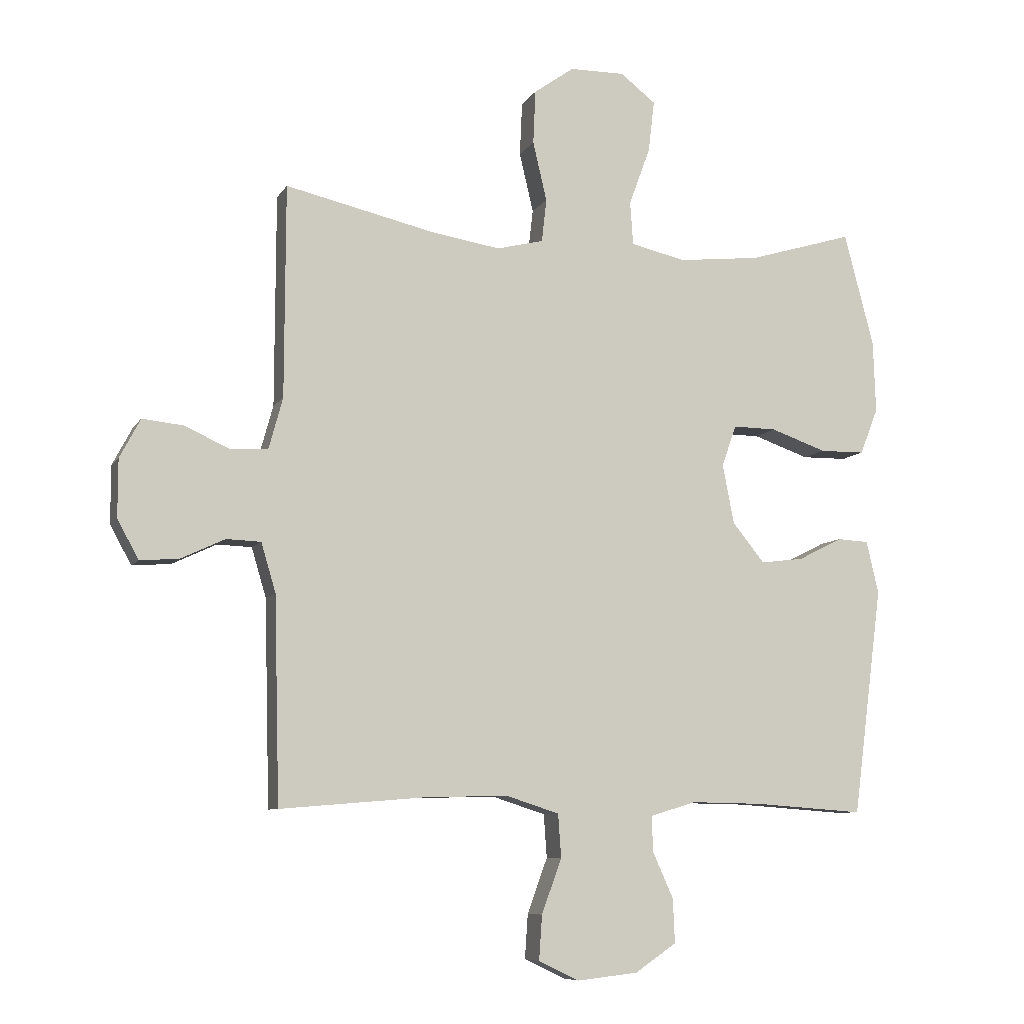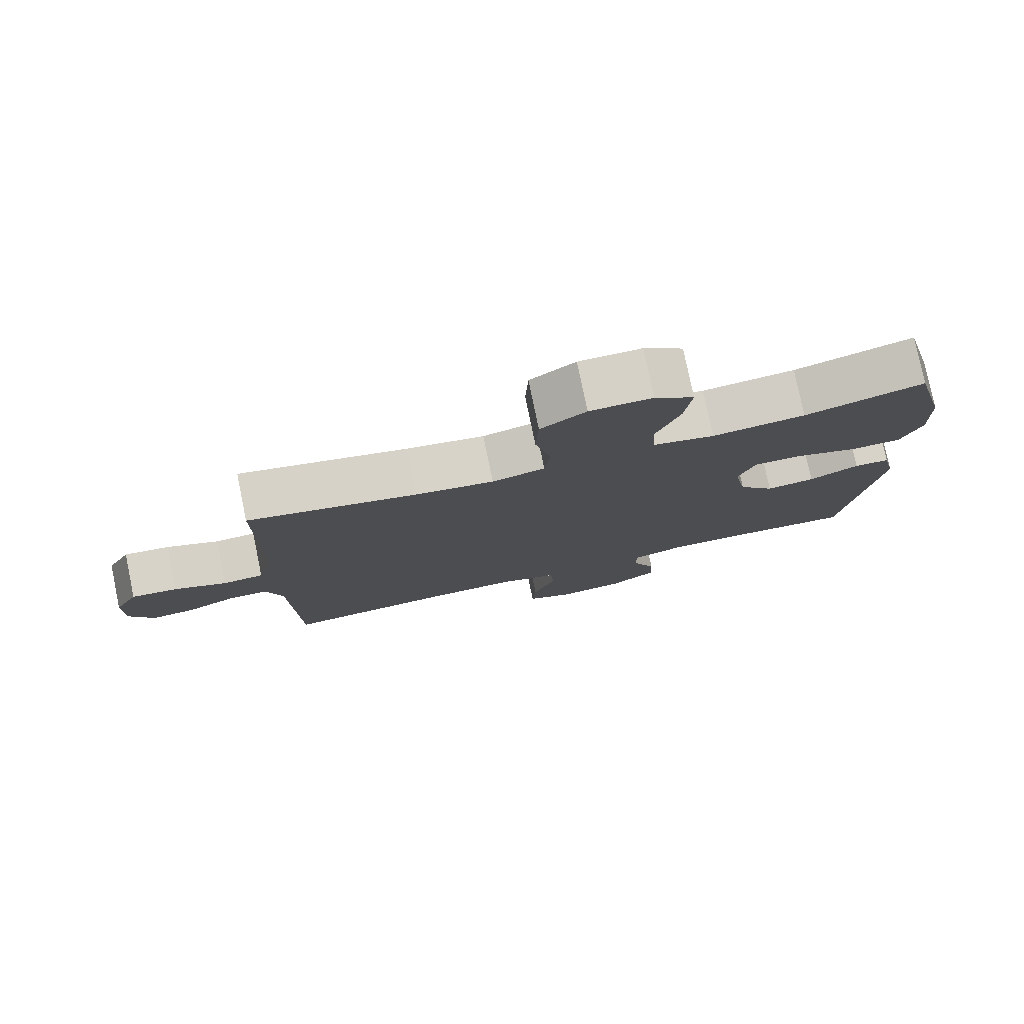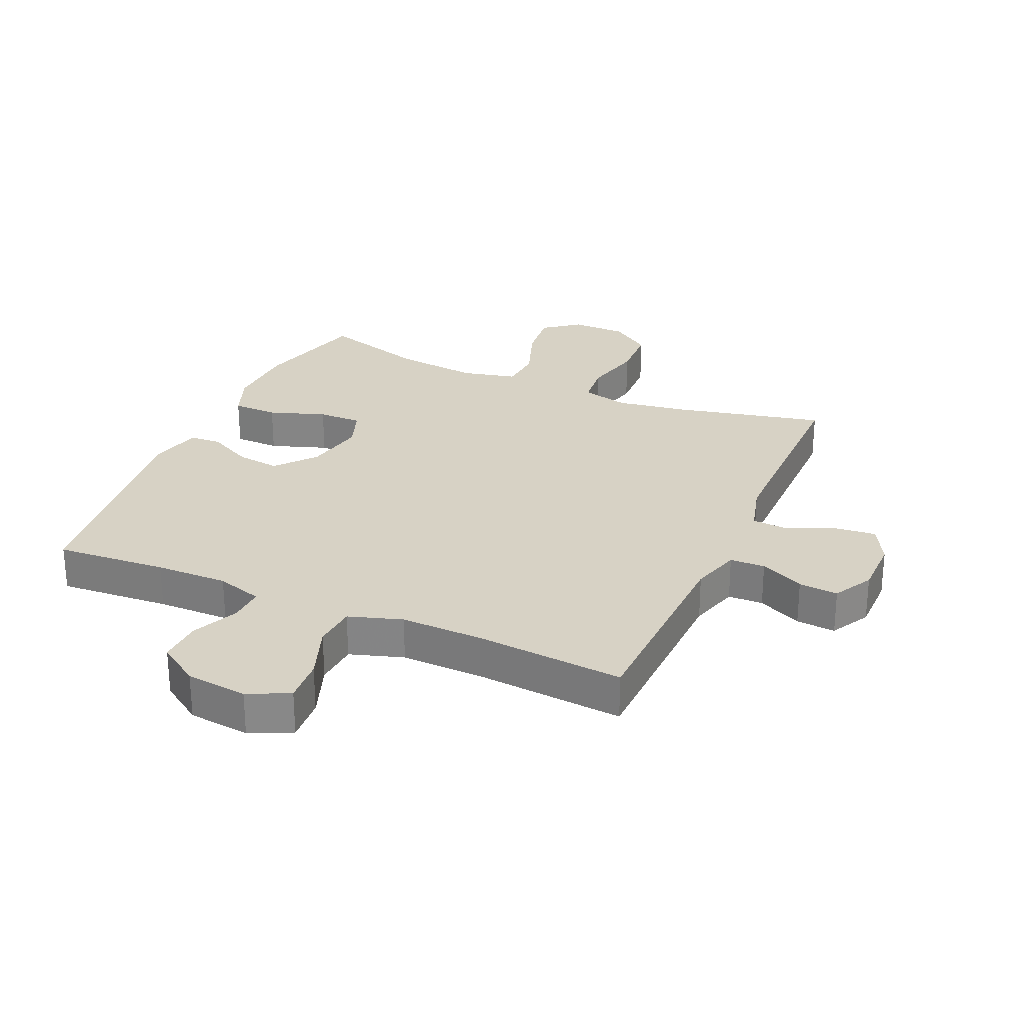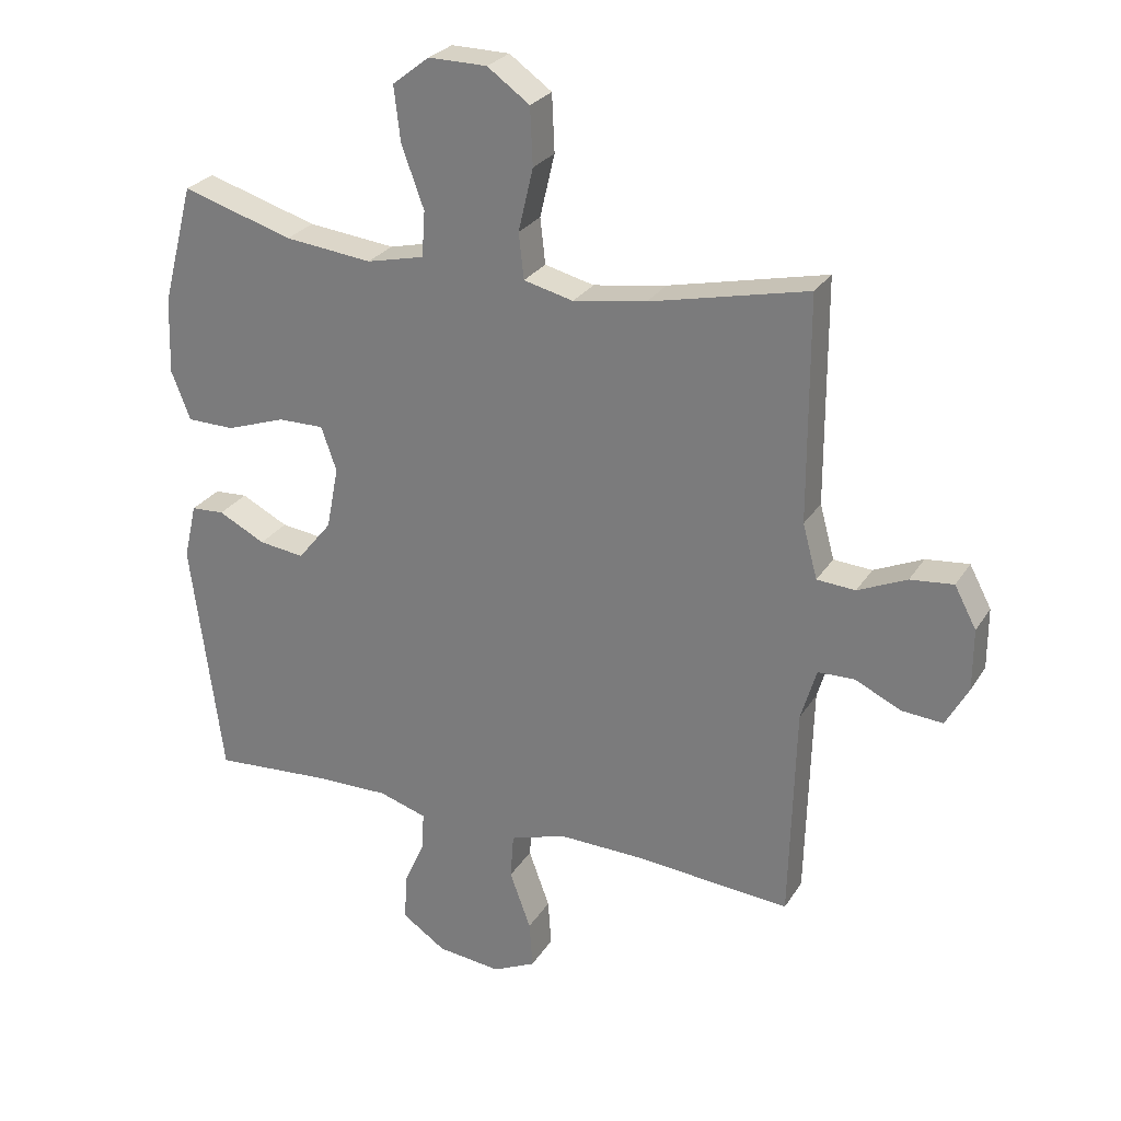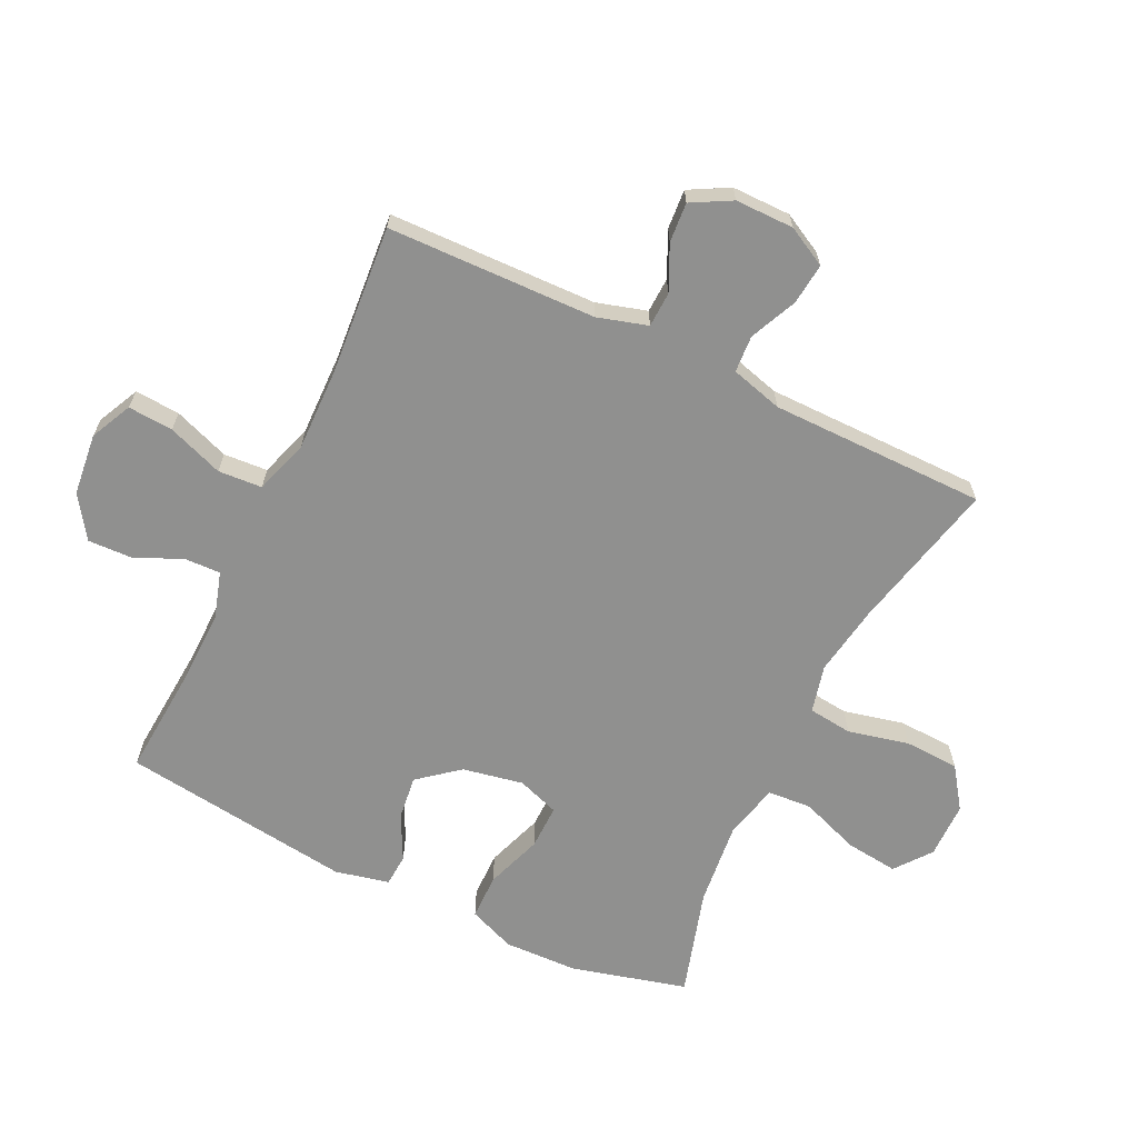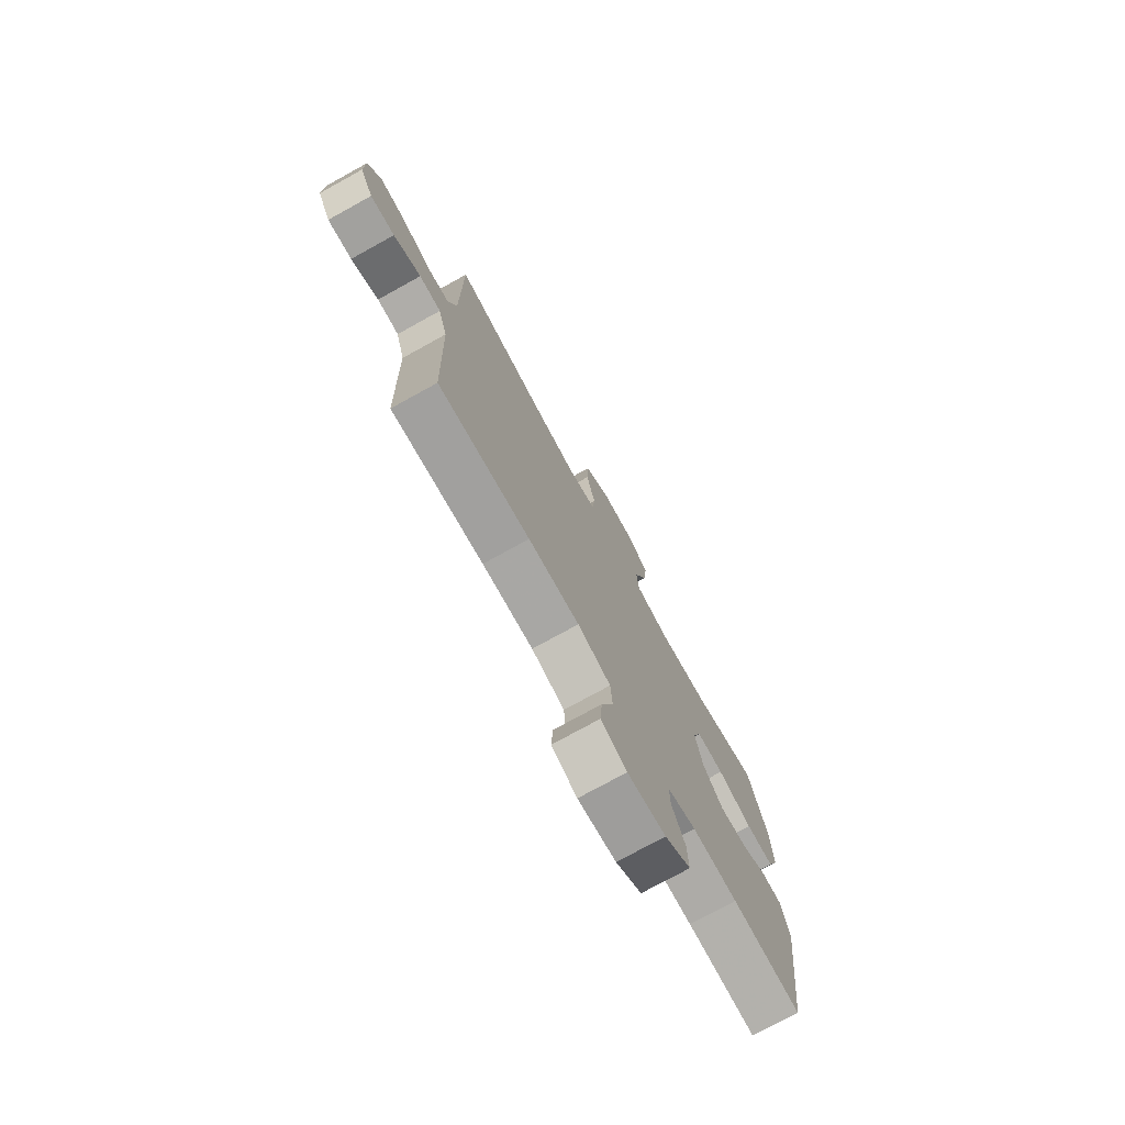
<metadata>
{"format":"obj","ext":"obj","renderer":"f3d","projection":"perspective","resolution":1024,"background":"white","views":[{"elev":-8.2,"azim":-18.6,"up":"+Z"},{"elev":78.7,"azim":-11.7,"up":"+Z"},{"elev":27.5,"azim":-156.1,"up":"+Y"},{"elev":26.8,"azim":-154.5,"up":"+Z"},{"elev":-65.5,"azim":-115.8,"up":"+Y"},{"elev":-75.7,"azim":-61.1,"up":"+Z"}]}
</metadata>
<code>
v 0.5 0.07 -0.5
v 0.319 0.07 -0.487
v 0.201 0.07 -0.485
v 0.126 0.07 -0.508
v 0.128 0.07 -0.566
v 0.162 0.07 -0.642
v 0.165 0.07 -0.714
v 0.097 0.07 -0.76
v -0.003 0.07 -0.771
v -0.07 0.07 -0.739
v -0.065 0.07 -0.666
v -0.032 0.07 -0.576
v -0.037 0.07 -0.505
v -0.124 0.07 -0.477
v -0.258 0.07 -0.48
v -0.5 0.07 -0.5
v -0.509 0.07 -0.163
v -0.533 0.07 -0.082
v -0.59 0.07 -0.08
v -0.662 0.07 -0.114
v -0.726 0.07 -0.119
v -0.761 0.07 -0.055
v -0.761 0.07 0.04
v -0.727 0.07 0.104
v -0.66 0.07 0.097
v -0.584 0.07 0.063
v -0.524 0.07 0.067
v -0.501 0.07 0.151
v -0.5 0.07 0.5
v -0.254 0.07 0.444
v -0.14 0.07 0.426
v -0.063 0.07 0.445
v -0.055 0.07 0.516
v -0.078 0.07 0.614
v -0.074 0.07 0.703
v -0.008 0.07 0.75
v 0.083 0.07 0.751
v 0.141 0.07 0.706
v 0.131 0.07 0.621
v 0.096 0.07 0.525
v 0.101 0.07 0.454
v 0.191 0.07 0.433
v 0.327 0.07 0.448
v 0.5 0.07 0.5
v 0.549 0.07 0.313
v 0.553 0.07 0.194
v 0.523 0.07 0.118
v 0.449 0.07 0.117
v 0.357 0.07 0.149
v 0.285 0.07 0.15
v 0.261 0.07 0.082
v 0.28 0.07 -0.016
v 0.333 0.07 -0.081
v 0.404 0.07 -0.072
v 0.477 0.07 -0.035
v 0.529 0.07 -0.038
v 0.549 0.07 -0.125
v 0.5 0 -0.5
v 0.319 0 -0.487
v 0.201 0 -0.485
v 0.126 0 -0.508
v 0.128 0 -0.566
v 0.162 0 -0.642
v 0.165 0 -0.714
v 0.097 0 -0.76
v -0.003 0 -0.771
v -0.07 0 -0.739
v -0.065 0 -0.666
v -0.032 0 -0.576
v -0.037 0 -0.505
v -0.124 0 -0.477
v -0.258 0 -0.48
v -0.5 0 -0.5
v -0.509 0 -0.163
v -0.533 0 -0.082
v -0.59 0 -0.08
v -0.662 0 -0.114
v -0.726 0 -0.119
v -0.761 0 -0.055
v -0.761 0 0.04
v -0.727 0 0.104
v -0.66 0 0.097
v -0.584 0 0.063
v -0.524 0 0.067
v -0.501 0 0.151
v -0.5 0 0.5
v -0.254 0 0.444
v -0.14 0 0.426
v -0.063 0 0.445
v -0.055 0 0.516
v -0.078 0 0.614
v -0.074 0 0.703
v -0.008 0 0.75
v 0.083 0 0.751
v 0.141 0 0.706
v 0.131 0 0.621
v 0.096 0 0.525
v 0.101 0 0.454
v 0.191 0 0.433
v 0.327 0 0.448
v 0.5 0 0.5
v 0.549 0 0.313
v 0.553 0 0.194
v 0.523 0 0.118
v 0.449 0 0.117
v 0.357 0 0.149
v 0.285 0 0.15
v 0.261 0 0.082
v 0.28 0 -0.016
v 0.333 0 -0.081
v 0.404 0 -0.072
v 0.477 0 -0.035
v 0.529 0 -0.038
v 0.549 0 -0.125
f 54 55 56 57
f 53 54 57 1
f 52 53 1 2
f 51 52 2 3
f 46 47 48 49
f 46 49 50
f 43 44 45 46
f 42 43 46 50
f 41 42 50 51
f 37 38 39 40
f 35 36 37 40
f 33 34 35 40
f 32 33 40 41
f 31 32 41 51
f 28 29 30
f 27 28 30 31
f 23 24 25 26
f 23 26 27
f 22 23 27
f 19 20 21 22
f 18 19 22 27
f 17 18 27 31
f 15 16 17 31
f 9 10 11 12
f 9 12 13
f 8 9 13
f 5 6 7 8
f 4 5 8 13
f 3 4 13 14
f 14 15 31 51
f 3 14 51
f 114 113 112 111
f 58 114 111 110
f 59 58 110 109
f 60 59 109 108
f 106 105 104 103
f 107 106 103
f 103 102 101 100
f 107 103 100 99
f 108 107 99 98
f 97 96 95 94
f 97 94 93 92
f 97 92 91 90
f 98 97 90 89
f 108 98 89 88
f 87 86 85
f 88 87 85 84
f 83 82 81 80
f 84 83 80
f 84 80 79
f 79 78 77 76
f 84 79 76 75
f 88 84 75 74
f 88 74 73 72
f 69 68 67 66
f 70 69 66
f 70 66 65
f 65 64 63 62
f 70 65 62 61
f 71 70 61 60
f 108 88 72 71
f 108 71 60
f 1 58 59 2
f 2 59 60 3
f 3 60 61 4
f 4 61 62 5
f 5 62 63 6
f 6 63 64 7
f 7 64 65 8
f 8 65 66 9
f 9 66 67 10
f 10 67 68 11
f 11 68 69 12
f 12 69 70 13
f 13 70 71 14
f 14 71 72 15
f 15 72 73 16
f 16 73 74 17
f 17 74 75 18
f 18 75 76 19
f 19 76 77 20
f 20 77 78 21
f 21 78 79 22
f 22 79 80 23
f 23 80 81 24
f 24 81 82 25
f 25 82 83 26
f 26 83 84 27
f 27 84 85 28
f 28 85 86 29
f 29 86 87 30
f 30 87 88 31
f 31 88 89 32
f 32 89 90 33
f 33 90 91 34
f 34 91 92 35
f 35 92 93 36
f 36 93 94 37
f 37 94 95 38
f 38 95 96 39
f 39 96 97 40
f 40 97 98 41
f 41 98 99 42
f 42 99 100 43
f 43 100 101 44
f 44 101 102 45
f 45 102 103 46
f 46 103 104 47
f 47 104 105 48
f 48 105 106 49
f 49 106 107 50
f 50 107 108 51
f 51 108 109 52
f 52 109 110 53
f 53 110 111 54
f 54 111 112 55
f 55 112 113 56
f 56 113 114 57
f 57 114 58 1

</code>
